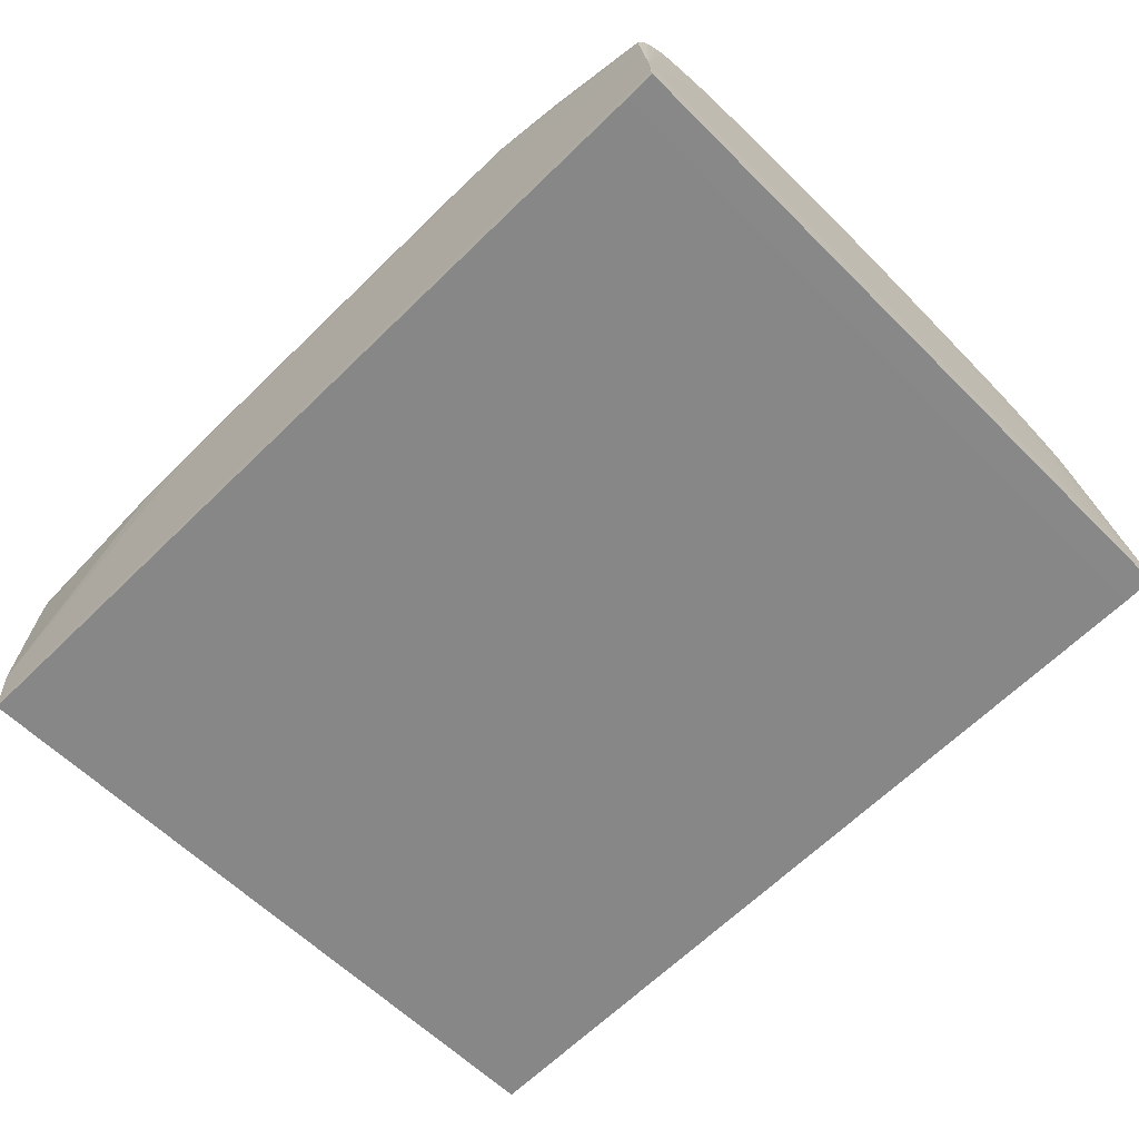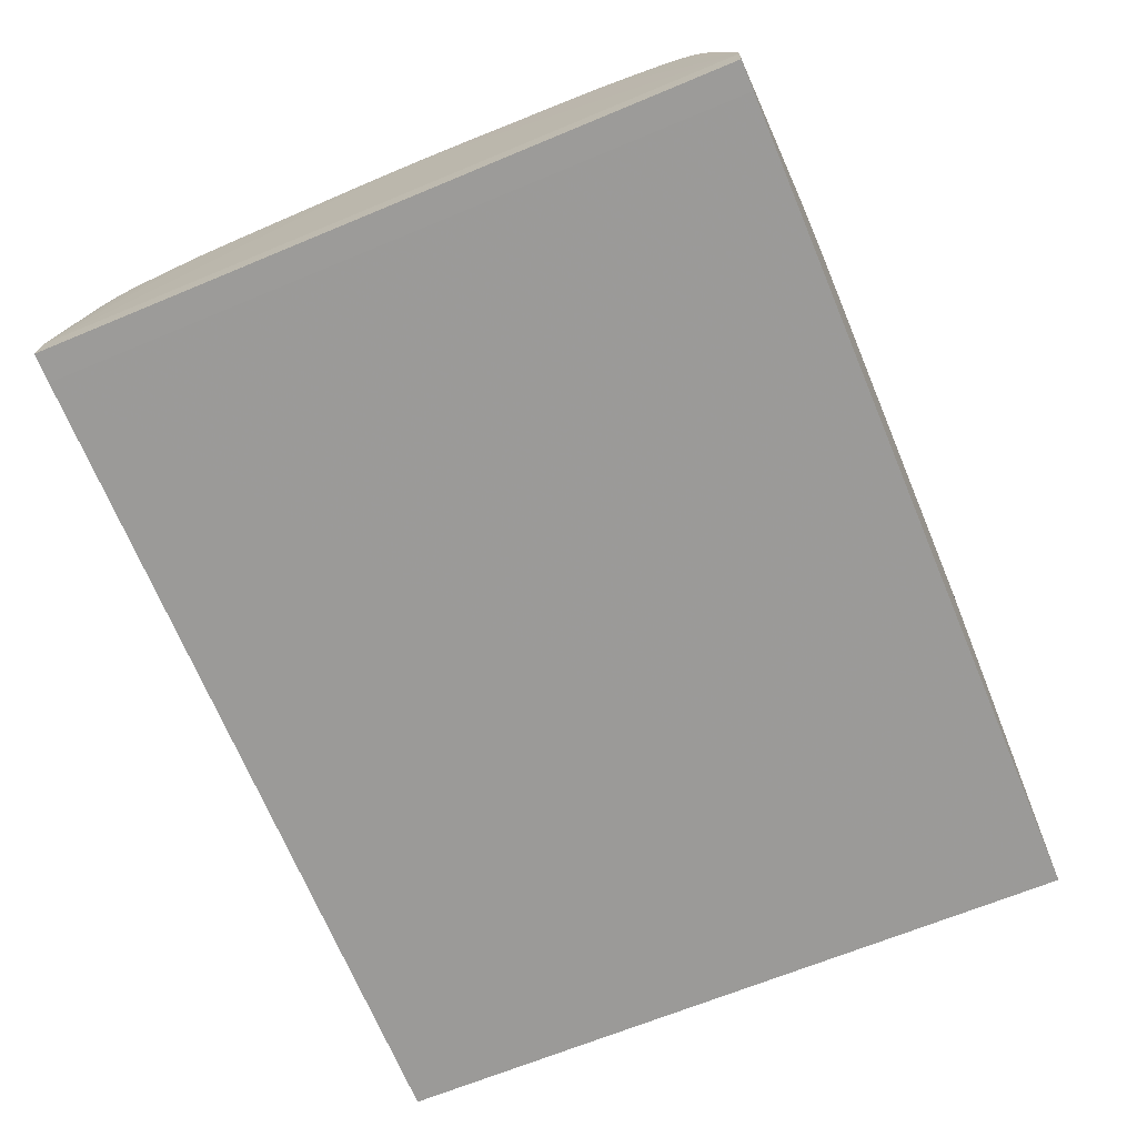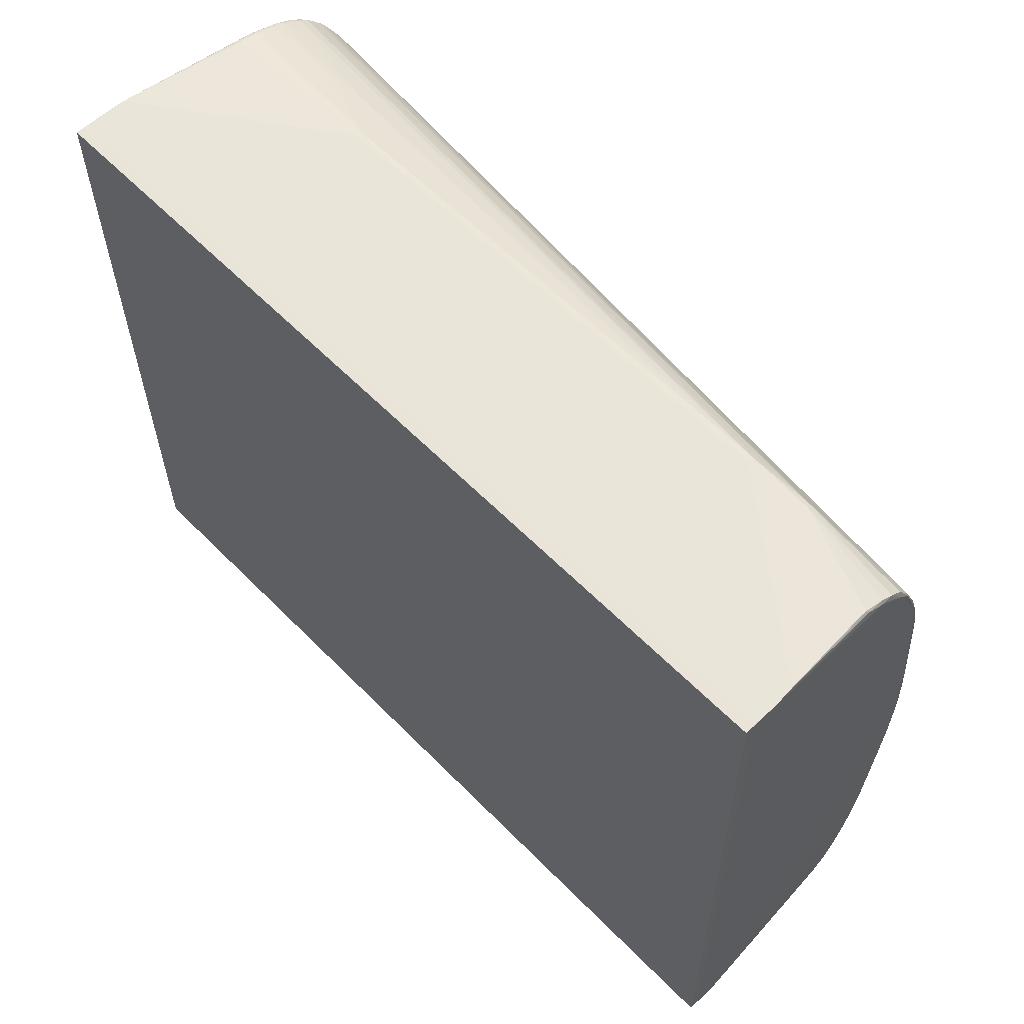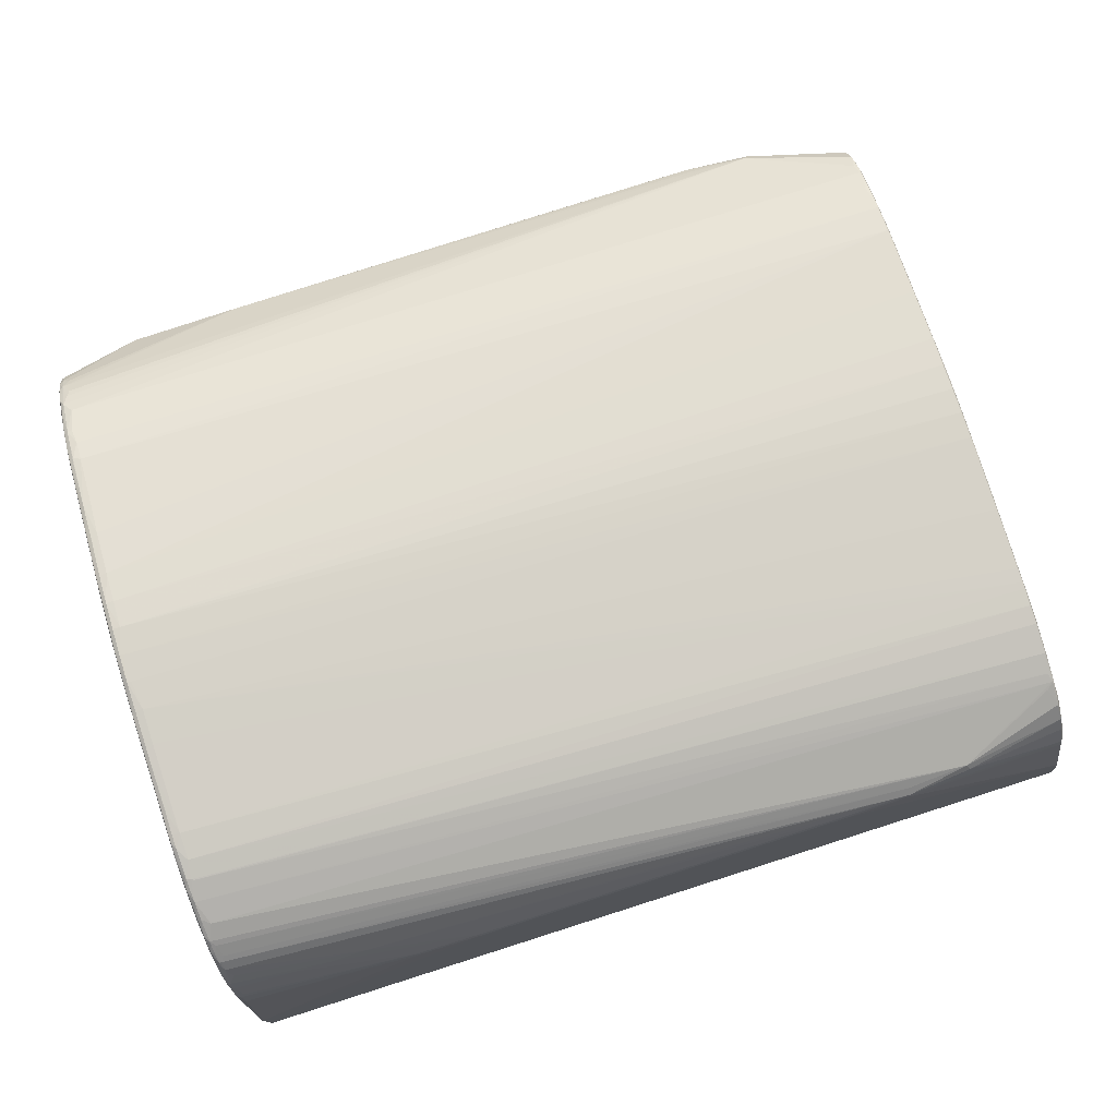
<metadata>
{"format":"obj","ext":"obj","renderer":"f3d","projection":"perspective","resolution":1024,"background":"white","views":[{"elev":-59.5,"azim":-136.2,"up":"+Z"},{"elev":-66.0,"azim":-67.7,"up":"+Z"},{"elev":59.8,"azim":-129.9,"up":"+Y"},{"elev":74.4,"azim":162.2,"up":"+Z"}]}
</metadata>
<code>
v -0.6129 -0.3915 -0.1483
v -0.6096 -0.3916 -0.1261
v -0.6114 -0.2123 -0.1484
v -0.6081 0.1821 -0.1486
v -0.6062 0.3972 -0.1487
v -0.6029 0.3972 -0.1265
v -0.6029 0.3972 -0.1276
v -0.6081 0.3972 -0.1776
v -0.5756 0.3969 -0.1799
v 0.3666 -0.3999 -0.1929
v 0.3672 -0.3282 -0.193
v 0.3696 0.3888 -0.2458
v 0.3727 0.3148 -0.1933
v 0.3713 0.3888 -0.2228
v 0.3733 0.3888 -0.1933
v -0.3261 0.3949 -0.03557
v 0.09685 0.3913 -0.06527
v -0.3233 0.3949 0.005116
v 0.0997 0.3913 -0.02458
v 0.09009 -0.4026 -0.06492
v -0.3329 -0.399 -0.03522
v 0.09294 -0.4026 -0.02423
v -0.33 -0.399 0.005467
v 0.1641 -0.4022 -0.07012
v 0.167 -0.4022 -0.02943
v 0.1737 0.3897 -0.02978
v -0.4069 -0.3973 -0.03002
v -0.4767 -0.3898 0.01578
v -0.4041 -0.3973 0.01066
v -0.3973 0.3946 0.01032
v 0.09345 -0.4016 -0.01711
v -0.3295 -0.398 0.01259
v 0.1673 -0.4014 -0.02231
v 0.1002 0.3903 -0.01746
v -0.3228 0.3939 0.01224
v 0.174 0.3888 -0.02266
v -0.4721 -0.3848 0.02928
v -0.4029 -0.3896 0.02475
v -0.476 -0.389 0.02287
v -0.4033 -0.3965 0.01775
v -0.4656 0.3832 0.02894
v -0.4694 0.3875 0.02252
v -0.3963 0.3869 0.02441
v -0.3966 0.3937 0.0174
v -0.5872 0.387 -0.02383
v -0.5882 0.3819 -0.009311
v -0.5864 0.3855 -0.0126
v -0.585 0.3752 0.01232
v -0.5875 0.3725 0.009038
v -0.5862 0.3573 0.03005
v -0.5845 0.3661 0.02739
v -0.5827 0.3522 0.04307
v -0.5853 0.3441 0.04394
v -0.5837 0.3271 0.05776
v -0.5818 0.3281 0.0589
v -0.5744 0.3346 0.05522
v -0.5842 0.3013 0.06553
v -0.5783 0.3186 0.06372
v -0.5832 0.2951 0.07138
v -0.5816 0.2974 0.07294
v -0.5835 0.2606 0.08051
v -0.5817 0.2654 0.08365
v -0.5774 0.2652 0.08385
v -0.5832 0.2528 0.08292
v -0.5806 0.2448 0.08883
v -0.5801 0.218 0.09311
v -0.5827 0.2297 0.08911
v -0.5816 0.2256 0.09186
v -0.5831 0.145 0.09726
v -0.5823 0.1626 0.09801
v -0.5811 0.2024 0.09508
v -0.5834 0.2174 0.0872
v -0.5812 0.1191 0.1043
v -0.5802 0.1333 0.1029
v -0.5835 0.08048 0.1024
v -0.5827 0.1019 0.1039
v -0.5813 0.08099 0.1081
v -0.5824 0.06049 0.1085
v -0.581 0.04802 0.1111
v -0.5837 0.02719 0.1068
v -0.5826 0.01777 0.1105
v -0.5812 0.0179 0.1123
v -0.5835 -0.01352 0.1091
v -0.5815 -0.01133 0.1123
v -0.5843 -0.02637 0.1046
v -0.5839 -0.04438 0.1076
v -0.5818 -0.04177 0.111
v -0.5834 -0.07593 0.1071
v -0.5821 -0.07565 0.1082
v -0.5857 -0.1375 0.09643
v -0.5848 -0.09197 0.1024
v -0.5843 -0.1146 0.1025
v -0.5832 -0.1148 0.104
v -0.5828 -0.1381 0.1016
v -0.5852 -0.09712 0.09934
v -0.5857 -0.1657 0.09543
v -0.5856 -0.2159 0.09161
v -0.584 -0.1608 0.09889
v -0.5871 -0.2174 0.08715
v -0.5861 -0.2211 0.0903
v -0.5847 -0.2217 0.09188
v -0.5868 -0.2213 0.08815
v -0.5851 -0.2549 0.08458
v -0.5875 -0.2372 0.08388
v -0.5866 -0.2577 0.08278
v -0.5874 -0.2909 0.07236
v -0.5829 -0.2868 0.07418
v -0.5882 -0.2739 0.07527
v -0.5897 -0.3006 0.0613
v -0.5895 -0.3113 0.06052
v -0.5886 -0.3188 0.05977
v -0.5866 -0.311 0.06455
v -0.5844 -0.3235 0.058
v -0.5909 -0.3316 0.04707
v -0.5889 -0.3404 0.04629
v -0.5916 -0.3467 0.03476
v -0.5926 -0.3623 0.01201
v -0.5902 -0.356 0.0267
v -0.594 -0.3615 0.005351
v -0.5901 -0.36 0.01852
v -0.5934 -0.3716 -0.00876
v 0.3726 0.3773 -0.04042
v 0.3688 0.3787 -0.04095
v 0.3749 0.374 -0.02359
v 0.3707 0.3754 -0.02082
v 0.3739 0.3735 -0.01721
v 0.3663 0.3739 -0.01326
v 0.3767 0.3637 0.01301
v 0.3781 0.3597 0.01396
v 0.3717 0.3674 0.006535
v 0.3663 0.357 0.03115
v 0.373 0.3626 0.01959
v 0.3782 0.3544 0.03226
v 0.3751 0.3419 0.05334
v 0.3789 0.3454 0.04621
v 0.3799 0.3433 0.04182
v 0.3681 0.3372 0.05835
v 0.3715 0.3258 0.06903
v 0.3796 0.3314 0.06191
v 0.381 0.328 0.05982
v 0.3764 0.3201 0.07378
v 0.3804 0.3136 0.07628
v 0.3824 0.2937 0.08455
v 0.3688 0.3039 0.08531
v 0.3775 0.2972 0.08829
v 0.3808 0.2963 0.08674
v 0.3778 0.2793 0.09853
v 0.3702 0.2583 0.1088
v 0.3821 0.2642 0.1035
v 0.3834 0.2552 0.1032
v 0.3737 0.2568 0.1094
v 0.3818 0.2439 0.1108
v 0.3785 0.2543 0.1102
v 0.3835 0.2343 0.112
v 0.3705 0.237 0.1161
v 0.379 0.2231 0.1189
v 0.3838 0.2136 0.1142
v 0.3705 0.2083 0.1226
v 0.3829 0.2142 0.1189
v 0.371 0.2056 0.123
v 0.3787 0.1838 0.1257
v 0.3792 0.2077 0.1217
v 0.3826 0.1152 0.1347
v 0.383 0.1562 0.1281
v 0.3835 0.2089 0.1183
v 0.384 0.1332 0.1282
v 0.3841 0.09668 0.132
v 0.3712 0.1111 0.1379
v 0.3789 0.111 0.1372
v 0.3792 0.1178 0.1362
v 0.3834 0.08239 0.1391
v 0.3838 0.1115 0.1337
v 0.3711 0.07302 0.1434
v 0.3792 0.07264 0.1427
v 0.384 0.07336 0.1378
v 0.3702 0.03966 0.1464
v 0.3746 0.04125 0.1465
v 0.3791 0.03966 0.1467
v 0.3834 0.03962 0.1436
v 0.3841 0.03888 0.1404
v 0.3744 0.0108 0.1483
v 0.379 0.009518 0.1484
v 0.3832 0.009704 0.1459
v 0.3837 -0.006955 0.1442
v 0.3704 -0.01946 0.1488
v 0.3787 -0.01972 0.1484
v 0.3825 -0.01959 0.1461
v 0.3837 -0.01899 0.14
v 0.3702 -0.05001 0.1467
v 0.3783 -0.04998 0.1465
v 0.3821 -0.04995 0.1442
v 0.3697 -0.08349 0.1432
v 0.3779 -0.08348 0.1425
v 0.382 -0.08333 0.1403
v 0.3831 -0.05717 0.1411
v 0.369 -0.133 0.1359
v 0.3766 -0.1235 0.1366
v 0.3804 -0.1335 0.1333
v 0.3812 -0.1331 0.1328
v 0.3823 -0.1052 0.1309
v 0.3678 -0.1696 0.13
v 0.3762 -0.1695 0.1295
v 0.3818 -0.1312 0.1307
v 0.3666 -0.2262 0.1207
v 0.3746 -0.23 0.1193
v 0.3754 -0.2292 0.1192
v 0.379 -0.2268 0.1179
v 0.3796 -0.2261 0.1166
v 0.3799 -0.2305 0.1125
v 0.3666 -0.2484 0.1146
v 0.379 -0.2476 0.111
v 0.374 -0.2661 0.108
v 0.3793 -0.2509 0.106
v 0.3773 -0.2651 0.1063
v 0.3692 -0.2668 0.1081
v 0.3782 -0.2676 0.1044
v 0.3648 -0.2944 0.0963
v 0.3722 -0.3067 0.08932
v 0.376 -0.2951 0.09283
v 0.3778 -0.2859 0.09509
v 0.3632 -0.3077 0.0886
v 0.3669 -0.3179 0.08232
v 0.3756 -0.3145 0.08229
v 0.3769 -0.3115 0.07942
v 0.3635 -0.3253 0.07743
v 0.3658 -0.3369 0.06789
v 0.3749 -0.3415 0.05371
v 0.3618 -0.3447 0.06041
v 0.3703 -0.3366 0.06808
v 0.3752 -0.3319 0.06938
v 0.3693 -0.3488 0.05469
v 0.374 -0.3438 0.05834
v 0.3723 -0.3578 0.03835
v 0.3729 -0.3584 0.02966
v 0.3683 -0.3582 0.04056
v 0.3668 -0.3681 0.01731
v 0.3701 -0.368 0.01479
v 0.3711 -0.3681 0.003775
v 0.3644 -0.377 -0.00947
v 0.3681 -0.3773 -0.01498
v 0.3694 -0.3747 -0.0185
v -0.6151 -0.3922 -0.1771
v -0.6159 -0.3922 -0.1891
v -0.5823 -0.3925 -0.1915
v -0.6143 -0.3066 -0.1772
v -0.6152 -0.3066 -0.1891
v -0.6091 0.3114 -0.1775
v -0.6099 0.3114 -0.1894
v -0.6092 0.3969 -0.1894
v -0.5756 0.3966 -0.1919
v -0.6083 0.3969 -0.1775
v 0.3637 -0.4006 -0.2456
v 0.3629 -0.4006 -0.2578
v 0.3645 -0.315 -0.2456
v 0.3636 -0.315 -0.2578
v 0.3701 0.303 -0.2406
v 0.369 0.303 -0.2565
v 0.3708 0.3886 -0.2407
v 0.3697 0.3886 -0.2565
v -0.588 -0.3741 -0.01416
v -0.5848 0.3284 0.0529
v 0.376 0.3323 0.06264
v 0.3641 -0.3803 -0.02318
v 0.3746 0.3557 0.03181
v 0.3757 0.3454 0.04849
v 0.3719 0.3501 0.04319
v 0.3725 0.3422 0.05334
v 0.3616 -0.3832 -0.04418
v 0.3194 -0.3803 0.01532
v 0.1584 -0.3869 0.02525
v 0.2818 -0.3902 0.01202
v 0.2242 0.3726 0.01508
v 0.2628 0.3723 0.01154
v 0.3043 0.3705 0.01045
f 8 250 249
f 9 250 8
f 12 250 9
f 255 250 259
f 259 250 12
f 244 250 255
f 248 249 243
f 248 251 249
f 245 248 243
f 246 249 250
f 250 244 246
f 243 249 246
f 246 244 243
f 243 244 21
f 256 11 10
f 178 174 173
f 255 259 257
f 251 248 247
f 248 245 247
f 247 245 4
f 4 245 3
f 20 21 244
f 253 244 255
f 255 257 253
f 253 20 244
f 36 19 34
f 36 26 19
f 19 26 15
f 12 17 15
f 15 17 19
f 177 178 173
f 65 158 155
f 141 41 144
f 39 121 260
f 39 260 2
f 2 260 121
f 39 29 40
f 243 21 27
f 27 29 243
f 21 29 27
f 23 29 21
f 32 40 23
f 23 40 29
f 227 10 224
f 227 234 10
f 256 10 252
f 123 15 26
f 123 36 125
f 26 36 123
f 14 259 12
f 12 15 14
f 14 15 259
f 258 15 13
f 13 11 258
f 258 11 256
f 259 15 258
f 258 257 259
f 258 253 257
f 167 175 180
f 180 15 167
f 155 151 60
f 168 160 158
f 77 177 173
f 144 41 55
f 55 60 58
f 224 10 213
f 213 10 209
f 212 218 219
f 219 216 212
f 218 223 219
f 212 216 214
f 116 118 115
f 39 40 37
f 37 118 39
f 37 115 118
f 217 218 212
f 112 37 217
f 210 205 204
f 212 205 210
f 41 141 138
f 139 141 142
f 128 130 132
f 150 15 143
f 58 60 148
f 148 60 151
f 150 143 149
f 120 121 39
f 39 118 120
f 243 29 242
f 29 2 242
f 242 245 243
f 28 29 39
f 39 2 28
f 28 2 29
f 32 23 31
f 229 223 218
f 224 223 230
f 230 227 224
f 223 229 230
f 231 235 233
f 253 252 25
f 25 252 10
f 132 272 131
f 131 266 132
f 272 266 131
f 133 128 132
f 133 265 135
f 266 265 133
f 125 36 127
f 127 130 125
f 132 130 274
f 274 127 36
f 130 127 274
f 254 252 253
f 253 258 254
f 256 252 254
f 254 258 256
f 209 10 200
f 63 65 155
f 155 60 63
f 66 168 158
f 173 168 66
f 267 266 44
f 44 266 272
f 19 17 16
f 16 18 19
f 16 9 8
f 12 9 16
f 16 17 12
f 224 213 220
f 220 213 216
f 220 223 224
f 216 219 220
f 220 219 223
f 212 207 206
f 206 205 212
f 207 208 199
f 211 214 216
f 211 208 207
f 211 207 212
f 212 214 211
f 216 213 211
f 211 213 209
f 209 208 211
f 116 115 114
f 109 114 110
f 113 37 112
f 115 37 113
f 215 217 212
f 112 217 215
f 212 210 215
f 218 217 221
f 221 217 37
f 141 139 262
f 262 138 141
f 267 137 262
f 262 137 138
f 125 130 126
f 130 128 126
f 135 139 140
f 140 139 142
f 142 143 140
f 140 143 15
f 152 149 153
f 153 151 155
f 153 159 152
f 146 143 142
f 146 149 143
f 86 85 91
f 121 120 117
f 117 120 118
f 117 2 121
f 119 2 117
f 116 119 117
f 117 118 116
f 1 242 2
f 114 109 1
f 1 3 245
f 245 242 1
f 116 114 1
f 1 119 116
f 1 2 119
f 231 229 228
f 38 37 40
f 227 230 232
f 234 227 232
f 232 233 234
f 231 233 232
f 232 229 231
f 232 230 229
f 20 253 24
f 24 25 20
f 253 25 24
f 20 25 22
f 21 20 22
f 22 23 21
f 22 31 23
f 134 139 135
f 135 265 134
f 134 262 139
f 267 262 134
f 134 266 267
f 134 265 266
f 132 266 264
f 264 133 132
f 266 133 264
f 128 133 129
f 273 274 36
f 34 272 273
f 273 36 34
f 273 272 132
f 132 274 273
f 158 160 162
f 174 178 171
f 154 149 152
f 152 159 154
f 150 149 154
f 159 165 154
f 177 77 79
f 188 200 10
f 188 10 11
f 195 200 188
f 188 11 13
f 180 184 188
f 188 184 195
f 188 15 180
f 13 15 188
f 178 177 181
f 182 181 185
f 178 181 182
f 195 184 187
f 65 63 62
f 62 63 60
f 251 247 5
f 5 247 4
f 8 249 5
f 249 251 5
f 5 16 8
f 18 16 5
f 5 7 18
f 158 65 68
f 68 66 158
f 65 62 68
f 62 67 68
f 41 51 52
f 35 272 34
f 35 44 272
f 18 44 35
f 34 19 35
f 19 18 35
f 30 44 18
f 205 206 202
f 204 205 202
f 202 206 207
f 203 199 208
f 203 208 209
f 203 195 194
f 194 199 203
f 209 200 203
f 203 200 195
f 111 113 112
f 115 113 111
f 111 114 115
f 110 114 111
f 104 1 109
f 87 185 84
f 43 44 41
f 41 138 43
f 138 137 43
f 267 44 43
f 43 137 267
f 124 126 128
f 124 129 15
f 128 129 124
f 125 126 124
f 147 153 149
f 149 146 147
f 151 153 147
f 147 148 151
f 144 55 147
f 58 148 147
f 147 55 58
f 90 91 95
f 95 91 85
f 85 1 95
f 95 104 90
f 1 104 95
f 32 31 271
f 271 25 10
f 231 228 271
f 271 235 231
f 271 269 235
f 234 233 237
f 241 240 10
f 136 129 133
f 136 133 135
f 135 140 136
f 136 140 15
f 15 129 136
f 160 168 170
f 174 171 170
f 159 162 170
f 155 158 156
f 158 162 156
f 156 153 155
f 159 153 156
f 156 162 159
f 179 171 178
f 179 184 180
f 180 175 179
f 175 171 179
f 175 167 166
f 172 165 159
f 172 171 175
f 175 166 172
f 172 166 165
f 177 79 176
f 176 181 177
f 79 181 176
f 82 181 79
f 82 81 84
f 82 79 81
f 84 185 82
f 185 181 82
f 64 62 61
f 61 67 64
f 64 67 62
f 57 5 61
f 66 68 71
f 173 66 71
f 71 74 173
f 56 55 41
f 41 52 56
f 56 52 55
f 45 47 44
f 44 30 45
f 207 199 198
f 198 202 207
f 198 199 194
f 110 111 106
f 106 111 112
f 226 225 37
f 229 225 226
f 222 221 37
f 37 225 222
f 218 221 222
f 222 229 218
f 222 225 229
f 101 105 103
f 105 106 103
f 204 101 103
f 103 210 204
f 108 109 110
f 108 104 109
f 105 104 108
f 110 106 108
f 108 106 105
f 89 87 88
f 88 87 86
f 86 91 88
f 88 91 92
f 15 123 122
f 122 124 15
f 122 123 125
f 125 124 122
f 145 146 142
f 145 147 146
f 142 141 145
f 145 141 144
f 144 147 145
f 33 271 31
f 25 271 33
f 31 22 33
f 33 22 25
f 270 40 32
f 32 271 270
f 270 38 40
f 270 271 228
f 37 38 270
f 270 226 37
f 270 228 229
f 229 226 270
f 10 240 263
f 240 237 239
f 269 271 239
f 239 263 240
f 271 263 239
f 238 237 240
f 240 241 238
f 234 237 238
f 10 234 238
f 238 241 10
f 161 162 160
f 160 170 161
f 161 170 162
f 174 170 169
f 169 170 168
f 173 174 169
f 169 168 173
f 159 170 164
f 164 172 159
f 171 172 164
f 182 187 183
f 178 182 183
f 183 179 178
f 183 187 184
f 184 179 183
f 157 166 167
f 157 167 15
f 157 15 150
f 150 154 157
f 157 154 165
f 165 166 157
f 77 76 78
f 78 79 77
f 81 79 78
f 70 68 67
f 67 76 70
f 72 67 61
f 61 5 72
f 61 62 59
f 59 57 61
f 59 62 60
f 5 57 261
f 47 48 42
f 42 51 41
f 42 48 51
f 41 44 42
f 44 47 42
f 101 192 94
f 94 192 89
f 196 192 101
f 210 103 107
f 107 215 210
f 107 103 106
f 112 215 107
f 107 106 112
f 90 104 99
f 104 102 99
f 99 91 90
f 99 102 91
f 268 271 10
f 10 263 268
f 268 263 271
f 269 239 236
f 236 239 237
f 235 269 236
f 236 233 235
f 236 237 233
f 163 170 171
f 171 164 163
f 163 164 170
f 191 190 194
f 194 195 191
f 195 187 191
f 186 187 182
f 186 182 185
f 185 190 186
f 186 191 187
f 190 191 186
f 194 190 193
f 193 198 194
f 193 190 192
f 202 198 193
f 192 196 193
f 89 192 189
f 192 190 189
f 189 190 185
f 185 87 189
f 189 87 89
f 80 78 76
f 81 78 80
f 80 5 4
f 4 3 80
f 3 1 80
f 80 1 85
f 73 71 68
f 68 70 73
f 74 71 73
f 73 76 77
f 73 70 76
f 73 77 173
f 173 74 73
f 69 76 67
f 67 72 69
f 5 261 53
f 53 52 51
f 7 5 6
f 47 45 6
f 6 45 30
f 18 7 6
f 6 30 18
f 46 48 47
f 47 6 46
f 89 88 93
f 93 94 89
f 93 88 92
f 204 202 201
f 202 196 201
f 201 101 204
f 201 196 101
f 92 91 96
f 91 102 96
f 197 196 202
f 202 193 197
f 197 193 196
f 81 80 83
f 84 81 83
f 83 85 86
f 83 80 85
f 83 87 84
f 86 87 83
f 75 69 72
f 75 72 5
f 5 80 75
f 75 80 76
f 76 69 75
f 5 53 50
f 50 53 51
f 55 52 54
f 52 53 54
f 54 53 261
f 60 55 54
f 54 59 60
f 57 59 54
f 54 261 57
f 51 48 49
f 48 46 49
f 49 50 51
f 5 50 49
f 49 6 5
f 49 46 6
f 101 94 98
f 94 93 98
f 98 97 101
f 92 97 98
f 98 93 92
f 100 96 102
f 100 97 92
f 92 96 100
f 100 104 105
f 100 102 104
f 100 105 101
f 101 97 100

</code>
